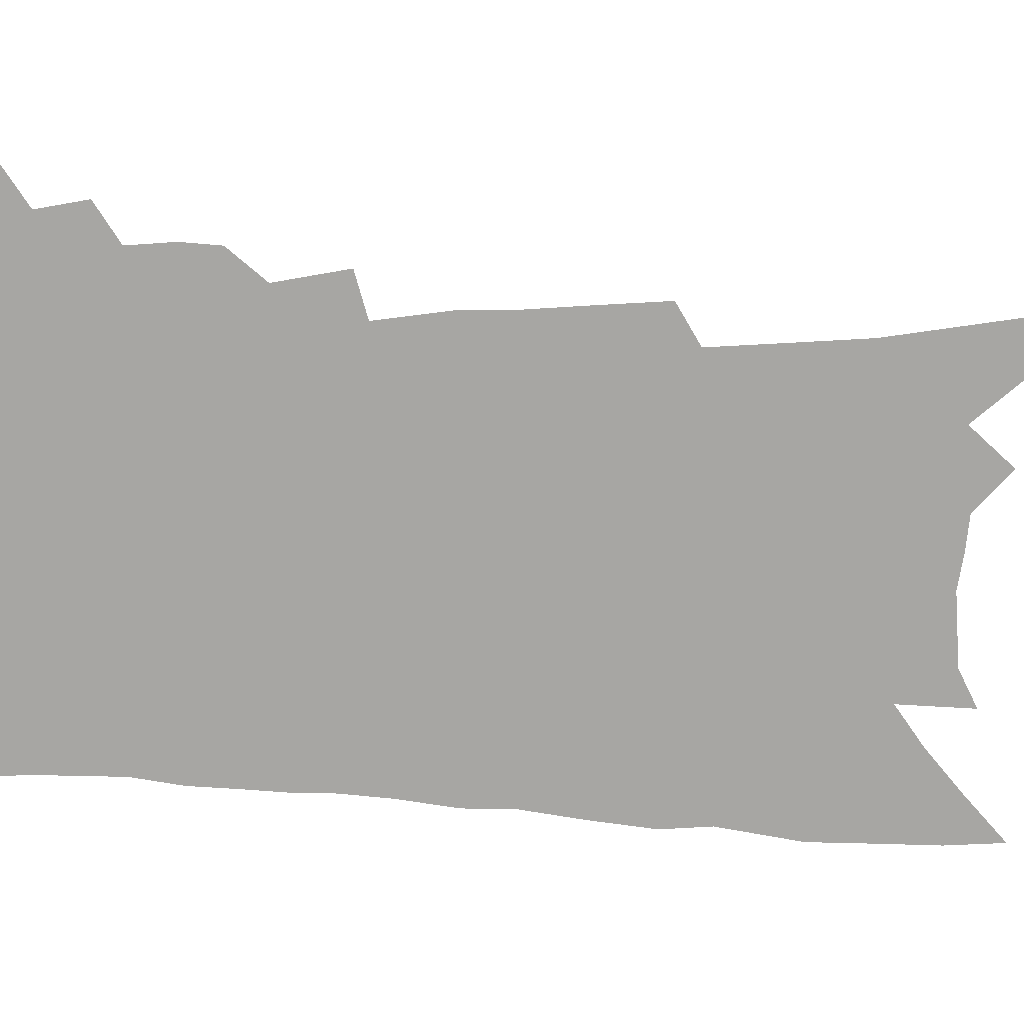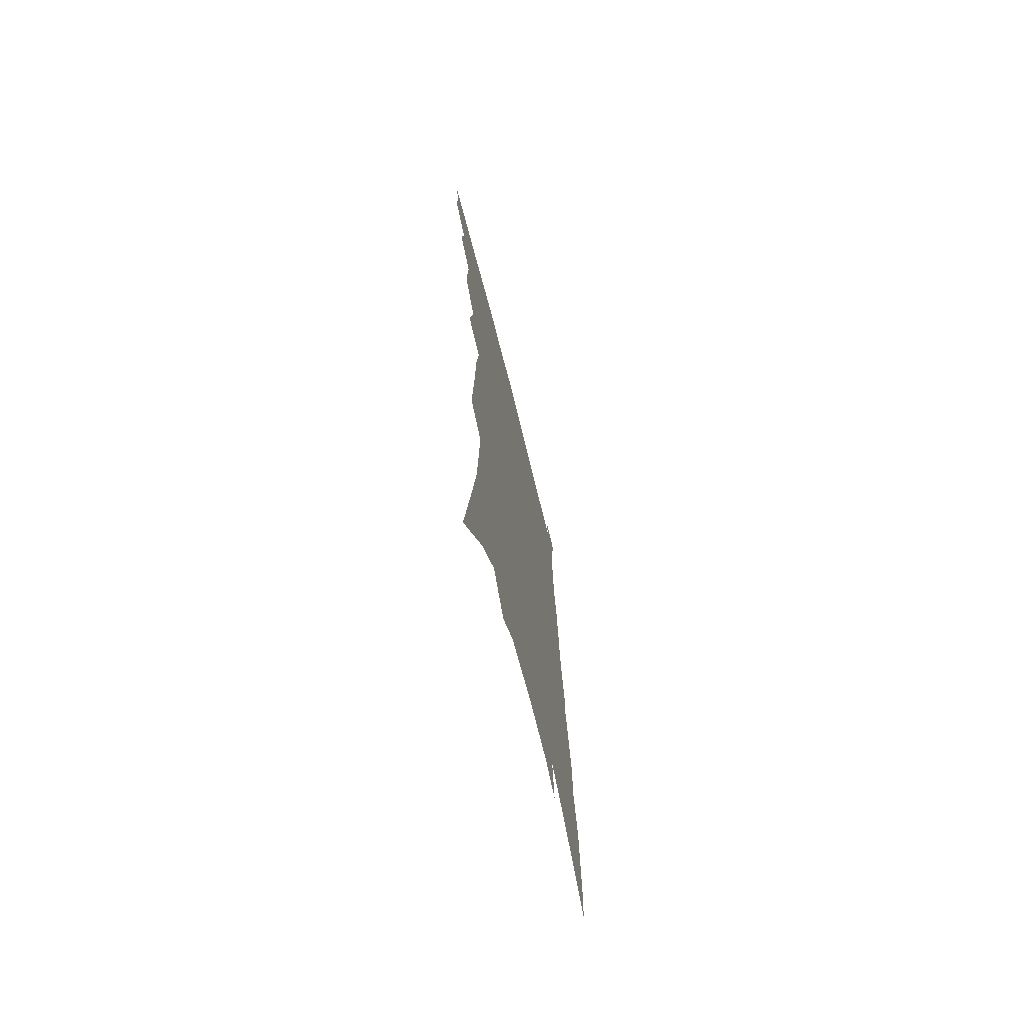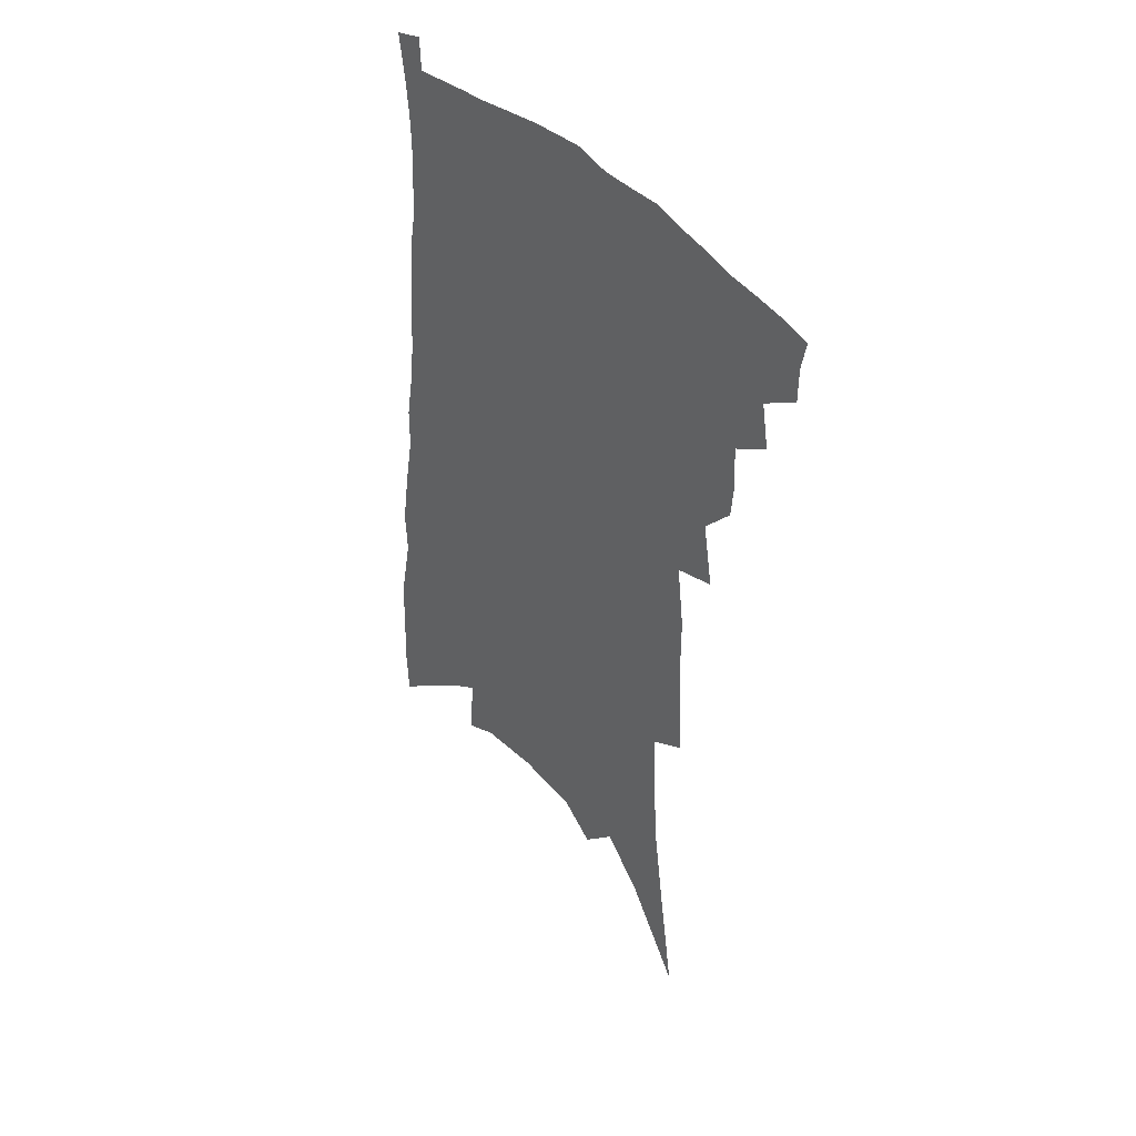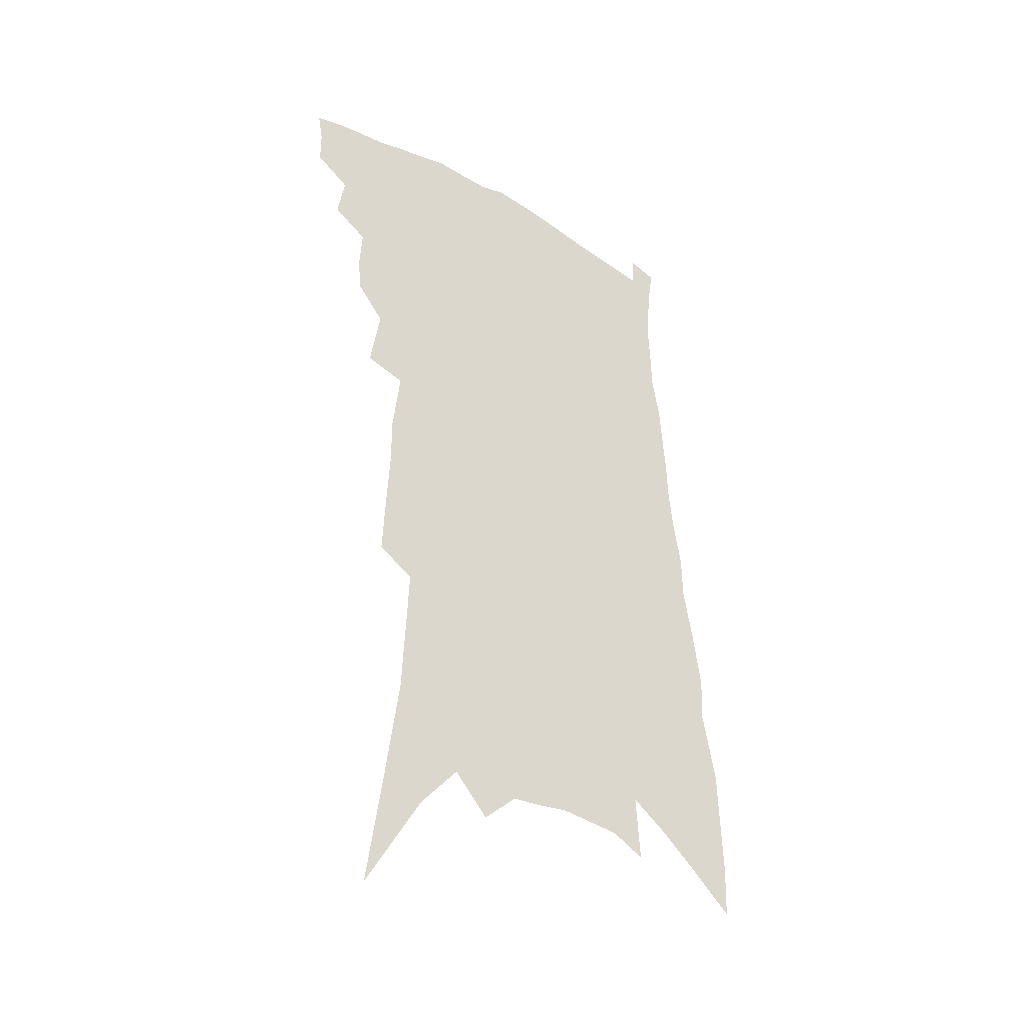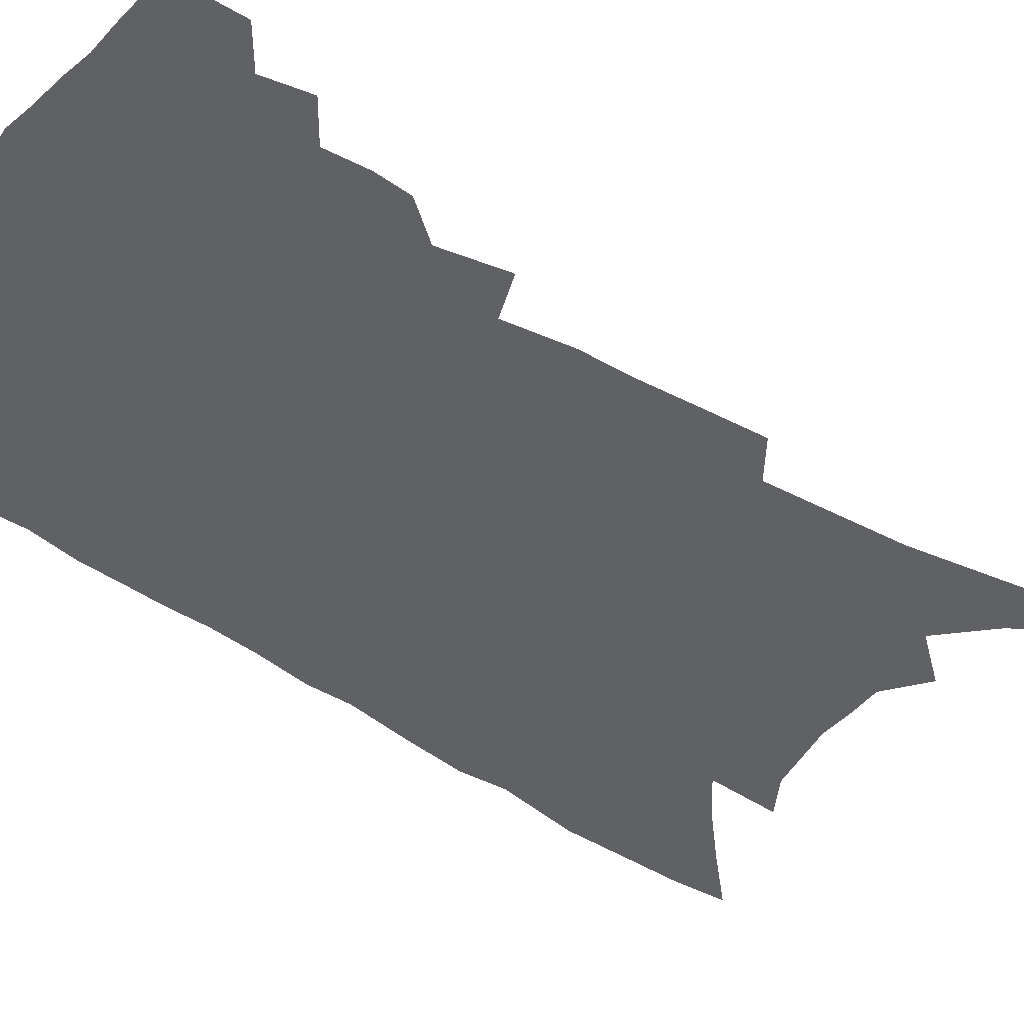
<metadata>
{"format":"obj","ext":"obj","renderer":"f3d","projection":"perspective","resolution":1024,"background":"white","views":[{"elev":-74.2,"azim":-89.6,"up":"+Z"},{"elev":-71.2,"azim":-75.9,"up":"+Y"},{"elev":44.1,"azim":-131.5,"up":"+Y"},{"elev":-38.4,"azim":-37.4,"up":"+Y"},{"elev":-49.7,"azim":-122.3,"up":"+Z"}]}
</metadata>
<code>
v 472.8 388.6 0
v 472.8 401.4 0
v 470.7 412.5 0
v 483.3 363.1 0
v 486.2 379.9 0
v 484.7 391.3 0
v 484 403.2 0
v 481.3 415.4 0
v 497 325.9 0
v 495.8 339.1 0
v 496.7 354.6 0
v 498.7 370.8 0
v 497.9 382.6 0
v 496.5 393.9 0
v 494.9 405 0
v 492.3 417.3 0
v 503.8 289.1 0
v 507.9 313.2 0
v 509.8 332.5 0
v 509.9 346.6 0
v 510.7 361.3 0
v 510.2 373.4 0
v 509.2 384.8 0
v 507.7 395.8 0
v 505.8 406.9 0
v 503.4 418.9 0
v 513.9 197.2 0
v 515 219.9 0
v 516.2 241.9 0
v 516.2 260.6 0
v 519.1 284.9 0
v 519.9 303.5 0
v 520.8 320.7 0
v 520.4 334.1 0
v 520.9 348.5 0
v 521.7 363.2 0
v 521.3 375.4 0
v 520.2 386.6 0
v 518.8 397.5 0
v 517 408.4 0
v 514.2 422 0
v 513.5 55.14 0
v 519.8 99.51 0
v 525.2 139.1 0
v 526.5 165 0
v 527.6 189.3 0
v 529.6 215.5 0
v 530.1 236.1 0
v 530.4 255.4 0
v 531.1 274.9 0
v 532 293.8 0
v 532.8 311.3 0
v 533.9 328 0
v 534.1 341.5 0
v 533.2 353.1 0
v 533.4 366.4 0
v 532.5 377.3 0
v 531.1 388.2 0
v 529.6 399.3 0
v 527.7 410.5 0
v 525.1 424.4 0
v 535.9 93.72 0
v 538.5 127.2 0
v 540.6 157.5 0
v 541.2 181.3 0
v 541.1 202.2 0
v 543.2 228.9 0
v 542.4 245.5 0
v 542.4 263.5 0
v 543.1 282.2 0
v 543 297.7 0
v 544 315.6 0
v 544.2 329.2 0
v 544.7 343.8 0
v 544.3 355.9 0
v 544 367.6 0
v 543.9 379.2 0
v 542.1 389.8 0
v 540.8 400.8 0
v 538.8 412.8 0
v 536.1 427.4 0
v 551.1 111.8 0
v 553.9 147.3 0
v 554.5 172.5 0
v 553.7 191.5 0
v 554.3 215.1 0
v 554.8 236.8 0
v 554.3 253.4 0
v 554.6 272 0
v 554 286.1 0
v 554.1 302.2 0
v 554.1 316.2 0
v 555 332.5 0
v 555.3 346 0
v 554.9 357.5 0
v 554.5 368.8 0
v 554.4 380.4 0
v 553.3 390.8 0
v 552.4 401.4 0
v 550.4 413.4 0
v 548 427.2 0
v 564.4 97.54 0
v 565.8 129.9 0
v 566 155.4 0
v 566.2 180 0
v 565.7 200.4 0
v 565.5 221.2 0
v 565.3 240.2 0
v 564.9 257.4 0
v 565 274.5 0
v 564.9 290.5 0
v 564.8 305.2 0
v 565.5 322.1 0
v 565 333.7 0
v 565.8 348.4 0
v 565.3 359 0
v 565.4 370.8 0
v 564.8 381.3 0
v 563.8 391.8 0
v 563.1 402.5 0
v 561.8 413.8 0
v 559.5 427.4 0
v 577.8 110.1 0
v 577.8 137.5 0
v 577.8 163 0
v 577.1 182.2 0
v 576.5 203.2 0
v 576.2 226 0
v 576 246.5 0
v 575.3 260.6 0
v 575.5 277.6 0
v 575.2 292.3 0
v 575.1 306.9 0
v 575.5 323.7 0
v 575.7 337.3 0
v 575.7 348.9 0
v 575.6 360.2 0
v 575.8 372.2 0
v 575.1 382.2 0
v 574.8 392.6 0
v 573.8 403.5 0
v 572.7 414.9 0
v 570.4 430.5 0
v 589.6 111.4 0
v 589.4 141.6 0
v 588.8 164.4 0
v 588.1 185.6 0
v 587.4 207.4 0
v 587 223.1 0
v 585.7 250.6 0
v 585.8 264 0
v 585.8 278.7 0
v 585.5 294.6 0
v 585.3 309.1 0
v 585.4 324.6 0
v 585.5 338.1 0
v 585.7 349.6 0
v 585.6 360.5 0
v 585.7 372.3 0
v 585.6 382.7 0
v 585.4 393.1 0
v 585 403.6 0
v 583.6 416 0
v 582.1 429.7 0
v 601.5 113.5 0
v 600.7 142.3 0
v 599.9 165.1 0
v 599 187.7 0
v 598.1 208.1 0
v 597.6 223.9 0
v 597.4 242.1 0
v 596.5 259.3 0
v 595.9 279.3 0
v 595.5 295.7 0
v 595.3 310.1 0
v 595.2 324.9 0
v 595.4 336.8 0
v 595.5 350.3 0
v 595.7 361.4 0
v 595.9 372.6 0
v 596.1 383 0
v 596 393.4 0
v 595.7 404.2 0
v 594.9 415.9 0
v 593.8 428.5 0
v 613.5 112.8 0
v 612.1 141.6 0
v 611.3 162.5 0
v 610.1 185.8 0
v 609 206.3 0
v 608.2 227 0
v 607.6 245.2 0
v 606.6 264.4 0
v 606.1 278.8 0
v 605.5 295.6 0
v 605.2 309.8 0
v 605.2 323.5 0
v 605.1 337.5 0
v 605.3 349.4 0
v 605.5 361.8 0
v 605.9 372.7 0
v 606.3 383 0
v 606.9 393.3 0
v 607.2 403.4 0
v 606.7 414.7 0
v 606 426.6 0
v 625.5 112.1 0
v 624.3 136.2 0
v 622.7 161.2 0
v 621.7 181.9 0
v 620.1 204.4 0
v 618.7 226.3 0
v 617.8 244.6 0
v 617.1 261.4 0
v 616.2 278.1 0
v 615.9 292.5 0
v 615.3 307.8 0
v 615.5 320.9 0
v 614.6 337.8 0
v 615.1 348.9 0
v 615.1 361.6 0
v 615.8 371.8 0
v 616.4 382.5 0
v 617 392.8 0
v 617.6 403 0
v 618.1 413.4 0
v 617.9 424.7 0
v 638.4 105.9 0
v 636.8 130.8 0
v 635.5 153.2 0
v 633.3 178.7 0
v 631.6 200.5 0
v 629.8 222.4 0
v 629.1 239.6 0
v 629.2 254.1 0
v 626.5 275.8 0
v 626.3 290 0
v 625.5 305.2 0
v 626.4 316.6 0
v 625.5 332.9 0
v 625.5 345.8 0
v 624.8 360.1 0
v 625.8 370.6 0
v 626.2 383 0
v 627 392.4 0
v 627.7 402.4 0
v 628.5 412.5 0
v 628.7 423.6 0
v 650.6 121.3 0
v 648 147.9 0
v 646.4 170.1 0
v 644.4 192.7 0
v 642.2 214.7 0
v 640.6 234.5 0
v 640 251 0
v 639.1 267.9 0
v 637.6 285.1 0
v 637.3 299.4 0
v 636.3 315.8 0
v 635.9 329.7 0
v 636.6 341.6 0
v 636 355.5 0
v 636 368.4 0
v 635.8 381.5 0
v 636.7 391.8 0
v 637.8 401.7 0
v 638.6 411.8 0
v 639.3 422.3 0
v 665.6 109.1 0
v 663.6 133.9 0
v 661.2 158.3 0
v 659.4 180.3 0
v 657 202.6 0
v 654.9 223.2 0
v 653.2 242.3 0
v 652 259.9 0
v 650.8 276.7 0
v 648.7 294.5 0
v 648 309.7 0
v 649 322.2 0
v 647.3 338.5 0
v 646.1 353.4 0
v 646.3 366.1 0
v 646.4 378.3 0
v 647 389.7 0
v 647.7 400.7 0
v 648.7 410.8 0
v 649.7 421 0
v 650.2 433.4 0
v 681.5 95.5 0
v 682.2 114.7 0
v 681.4 136.1 0
v 680.8 156.5 0
v 675.5 184.2 0
v 676.3 200.9 0
v 673.1 222.6 0
v 669.3 244.7 0
v 669.1 260.5 0
v 665.9 280.2 0
v 664.1 297.3 0
v 663.7 312 0
v 662.4 327.8 0
v 661.3 342.9 0
v 658.2 360.8 0
v 658 373.6 0
v 657.4 387.4 0
v 657.8 399.3 0
v 658.7 409.7 0
v 659.9 419.8 0
v 661.4 430.2 0
f 5 6 1
f 1 6 2
f 6 7 2
f 2 7 3
f 7 8 3
f 11 12 4
f 4 12 5
f 12 13 5
f 5 13 6
f 13 14 6
f 6 14 7
f 14 15 7
f 7 15 8
f 15 16 8
f 18 19 9
f 9 19 10
f 19 20 10
f 10 20 11
f 20 21 11
f 11 21 12
f 21 22 12
f 12 22 13
f 22 23 13
f 13 23 14
f 23 24 14
f 14 24 15
f 24 25 15
f 15 25 16
f 25 26 16
f 31 32 17
f 17 32 18
f 32 33 18
f 18 33 19
f 33 34 19
f 19 34 20
f 34 35 20
f 20 35 21
f 35 36 21
f 21 36 22
f 36 37 22
f 22 37 23
f 37 38 23
f 23 38 24
f 38 39 24
f 24 39 25
f 39 40 25
f 25 40 26
f 40 41 26
f 46 47 27
f 27 47 28
f 47 48 28
f 28 48 29
f 48 49 29
f 29 49 30
f 49 50 30
f 30 50 31
f 50 51 31
f 31 51 32
f 51 52 32
f 32 52 33
f 52 53 33
f 33 53 34
f 53 54 34
f 34 54 35
f 54 55 35
f 35 55 36
f 55 56 36
f 36 56 37
f 56 57 37
f 37 57 38
f 57 58 38
f 38 58 39
f 58 59 39
f 39 59 40
f 59 60 40
f 40 60 41
f 60 61 41
f 42 62 43
f 62 63 43
f 43 63 44
f 63 64 44
f 44 64 45
f 64 65 45
f 45 65 46
f 65 66 46
f 46 66 47
f 66 67 47
f 47 67 48
f 67 68 48
f 48 68 49
f 68 69 49
f 49 69 50
f 69 70 50
f 50 70 51
f 70 71 51
f 51 71 52
f 71 72 52
f 52 72 53
f 72 73 53
f 53 73 54
f 73 74 54
f 54 74 55
f 74 75 55
f 55 75 56
f 75 76 56
f 56 76 57
f 76 77 57
f 57 77 58
f 77 78 58
f 58 78 59
f 78 79 59
f 59 79 60
f 79 80 60
f 60 80 61
f 80 81 61
f 62 82 63
f 82 83 63
f 63 83 64
f 83 84 64
f 64 84 65
f 84 85 65
f 65 85 66
f 85 86 66
f 66 86 67
f 86 87 67
f 67 87 68
f 87 88 68
f 68 88 69
f 88 89 69
f 69 89 70
f 89 90 70
f 70 90 71
f 90 91 71
f 71 91 72
f 91 92 72
f 72 92 73
f 92 93 73
f 73 93 74
f 93 94 74
f 74 94 75
f 94 95 75
f 75 95 76
f 95 96 76
f 76 96 77
f 96 97 77
f 77 97 78
f 97 98 78
f 78 98 79
f 98 99 79
f 79 99 80
f 99 100 80
f 80 100 81
f 100 101 81
f 102 103 82
f 82 103 83
f 103 104 83
f 83 104 84
f 104 105 84
f 84 105 85
f 105 106 85
f 85 106 86
f 106 107 86
f 86 107 87
f 107 108 87
f 87 108 88
f 108 109 88
f 88 109 89
f 109 110 89
f 89 110 90
f 110 111 90
f 90 111 91
f 111 112 91
f 91 112 92
f 112 113 92
f 92 113 93
f 113 114 93
f 93 114 94
f 114 115 94
f 94 115 95
f 115 116 95
f 95 116 96
f 116 117 96
f 96 117 97
f 117 118 97
f 97 118 98
f 118 119 98
f 98 119 99
f 119 120 99
f 99 120 100
f 120 121 100
f 100 121 101
f 121 122 101
f 102 123 103
f 123 124 103
f 103 124 104
f 124 125 104
f 104 125 105
f 125 126 105
f 105 126 106
f 126 127 106
f 106 127 107
f 127 128 107
f 107 128 108
f 128 129 108
f 108 129 109
f 129 130 109
f 109 130 110
f 130 131 110
f 110 131 111
f 131 132 111
f 111 132 112
f 132 133 112
f 112 133 113
f 133 134 113
f 113 134 114
f 134 135 114
f 114 135 115
f 135 136 115
f 115 136 116
f 136 137 116
f 116 137 117
f 137 138 117
f 117 138 118
f 138 139 118
f 118 139 119
f 139 140 119
f 119 140 120
f 140 141 120
f 120 141 121
f 141 142 121
f 121 142 122
f 142 143 122
f 123 144 124
f 144 145 124
f 124 145 125
f 145 146 125
f 125 146 126
f 146 147 126
f 126 147 127
f 147 148 127
f 127 148 128
f 148 149 128
f 128 149 129
f 149 150 129
f 129 150 130
f 150 151 130
f 130 151 131
f 151 152 131
f 131 152 132
f 152 153 132
f 132 153 133
f 153 154 133
f 133 154 134
f 154 155 134
f 134 155 135
f 155 156 135
f 135 156 136
f 156 157 136
f 136 157 137
f 157 158 137
f 137 158 138
f 158 159 138
f 138 159 139
f 159 160 139
f 139 160 140
f 160 161 140
f 140 161 141
f 161 162 141
f 141 162 142
f 162 163 142
f 142 163 143
f 163 164 143
f 144 165 145
f 165 166 145
f 145 166 146
f 166 167 146
f 146 167 147
f 167 168 147
f 147 168 148
f 168 169 148
f 148 169 149
f 169 170 149
f 149 170 150
f 170 171 150
f 150 171 151
f 171 172 151
f 151 172 152
f 172 173 152
f 152 173 153
f 173 174 153
f 153 174 154
f 174 175 154
f 154 175 155
f 175 176 155
f 155 176 156
f 176 177 156
f 156 177 157
f 177 178 157
f 157 178 158
f 178 179 158
f 158 179 159
f 179 180 159
f 159 180 160
f 180 181 160
f 160 181 161
f 181 182 161
f 161 182 162
f 182 183 162
f 162 183 163
f 183 184 163
f 163 184 164
f 184 185 164
f 165 186 166
f 186 187 166
f 166 187 167
f 187 188 167
f 167 188 168
f 188 189 168
f 168 189 169
f 189 190 169
f 169 190 170
f 190 191 170
f 170 191 171
f 191 192 171
f 171 192 172
f 192 193 172
f 172 193 173
f 193 194 173
f 173 194 174
f 194 195 174
f 174 195 175
f 195 196 175
f 175 196 176
f 196 197 176
f 176 197 177
f 197 198 177
f 177 198 178
f 198 199 178
f 178 199 179
f 199 200 179
f 179 200 180
f 200 201 180
f 180 201 181
f 201 202 181
f 181 202 182
f 202 203 182
f 182 203 183
f 203 204 183
f 183 204 184
f 204 205 184
f 184 205 185
f 205 206 185
f 186 207 187
f 207 208 187
f 187 208 188
f 208 209 188
f 188 209 189
f 209 210 189
f 189 210 190
f 210 211 190
f 190 211 191
f 211 212 191
f 191 212 192
f 212 213 192
f 192 213 193
f 213 214 193
f 193 214 194
f 214 215 194
f 194 215 195
f 215 216 195
f 195 216 196
f 216 217 196
f 196 217 197
f 217 218 197
f 197 218 198
f 218 219 198
f 198 219 199
f 219 220 199
f 199 220 200
f 220 221 200
f 200 221 201
f 221 222 201
f 201 222 202
f 222 223 202
f 202 223 203
f 223 224 203
f 203 224 204
f 224 225 204
f 204 225 205
f 225 226 205
f 205 226 206
f 226 227 206
f 207 228 208
f 228 229 208
f 208 229 209
f 229 230 209
f 209 230 210
f 230 231 210
f 210 231 211
f 231 232 211
f 211 232 212
f 232 233 212
f 212 233 213
f 233 234 213
f 213 234 214
f 234 235 214
f 214 235 215
f 235 236 215
f 215 236 216
f 236 237 216
f 216 237 217
f 237 238 217
f 217 238 218
f 238 239 218
f 218 239 219
f 239 240 219
f 219 240 220
f 240 241 220
f 220 241 221
f 241 242 221
f 221 242 222
f 242 243 222
f 222 243 223
f 243 244 223
f 223 244 224
f 244 245 224
f 224 245 225
f 245 246 225
f 225 246 226
f 246 247 226
f 226 247 227
f 247 248 227
f 229 249 230
f 249 250 230
f 230 250 231
f 250 251 231
f 231 251 232
f 251 252 232
f 232 252 233
f 252 253 233
f 233 253 234
f 253 254 234
f 234 254 235
f 254 255 235
f 235 255 236
f 255 256 236
f 236 256 237
f 256 257 237
f 237 257 238
f 257 258 238
f 238 258 239
f 258 259 239
f 239 259 240
f 259 260 240
f 240 260 241
f 260 261 241
f 241 261 242
f 261 262 242
f 242 262 243
f 262 263 243
f 243 263 244
f 263 264 244
f 244 264 245
f 264 265 245
f 245 265 246
f 265 266 246
f 246 266 247
f 266 267 247
f 247 267 248
f 267 268 248
f 249 269 250
f 269 270 250
f 250 270 251
f 270 271 251
f 251 271 252
f 271 272 252
f 252 272 253
f 272 273 253
f 253 273 254
f 273 274 254
f 254 274 255
f 274 275 255
f 255 275 256
f 275 276 256
f 256 276 257
f 276 277 257
f 257 277 258
f 277 278 258
f 258 278 259
f 278 279 259
f 259 279 260
f 279 280 260
f 260 280 261
f 280 281 261
f 261 281 262
f 281 282 262
f 262 282 263
f 282 283 263
f 263 283 264
f 283 284 264
f 264 284 265
f 284 285 265
f 265 285 266
f 285 286 266
f 266 286 267
f 286 287 267
f 267 287 268
f 287 288 268
f 269 290 270
f 290 291 270
f 270 291 271
f 291 292 271
f 271 292 272
f 292 293 272
f 272 293 273
f 293 294 273
f 273 294 274
f 294 295 274
f 274 295 275
f 295 296 275
f 275 296 276
f 296 297 276
f 276 297 277
f 297 298 277
f 277 298 278
f 298 299 278
f 278 299 279
f 299 300 279
f 279 300 280
f 300 301 280
f 280 301 281
f 301 302 281
f 281 302 282
f 302 303 282
f 282 303 283
f 303 304 283
f 283 304 284
f 304 305 284
f 284 305 285
f 305 306 285
f 285 306 286
f 306 307 286
f 286 307 287
f 307 308 287
f 287 308 288
f 308 309 288
f 288 309 289
f 309 310 289

</code>
